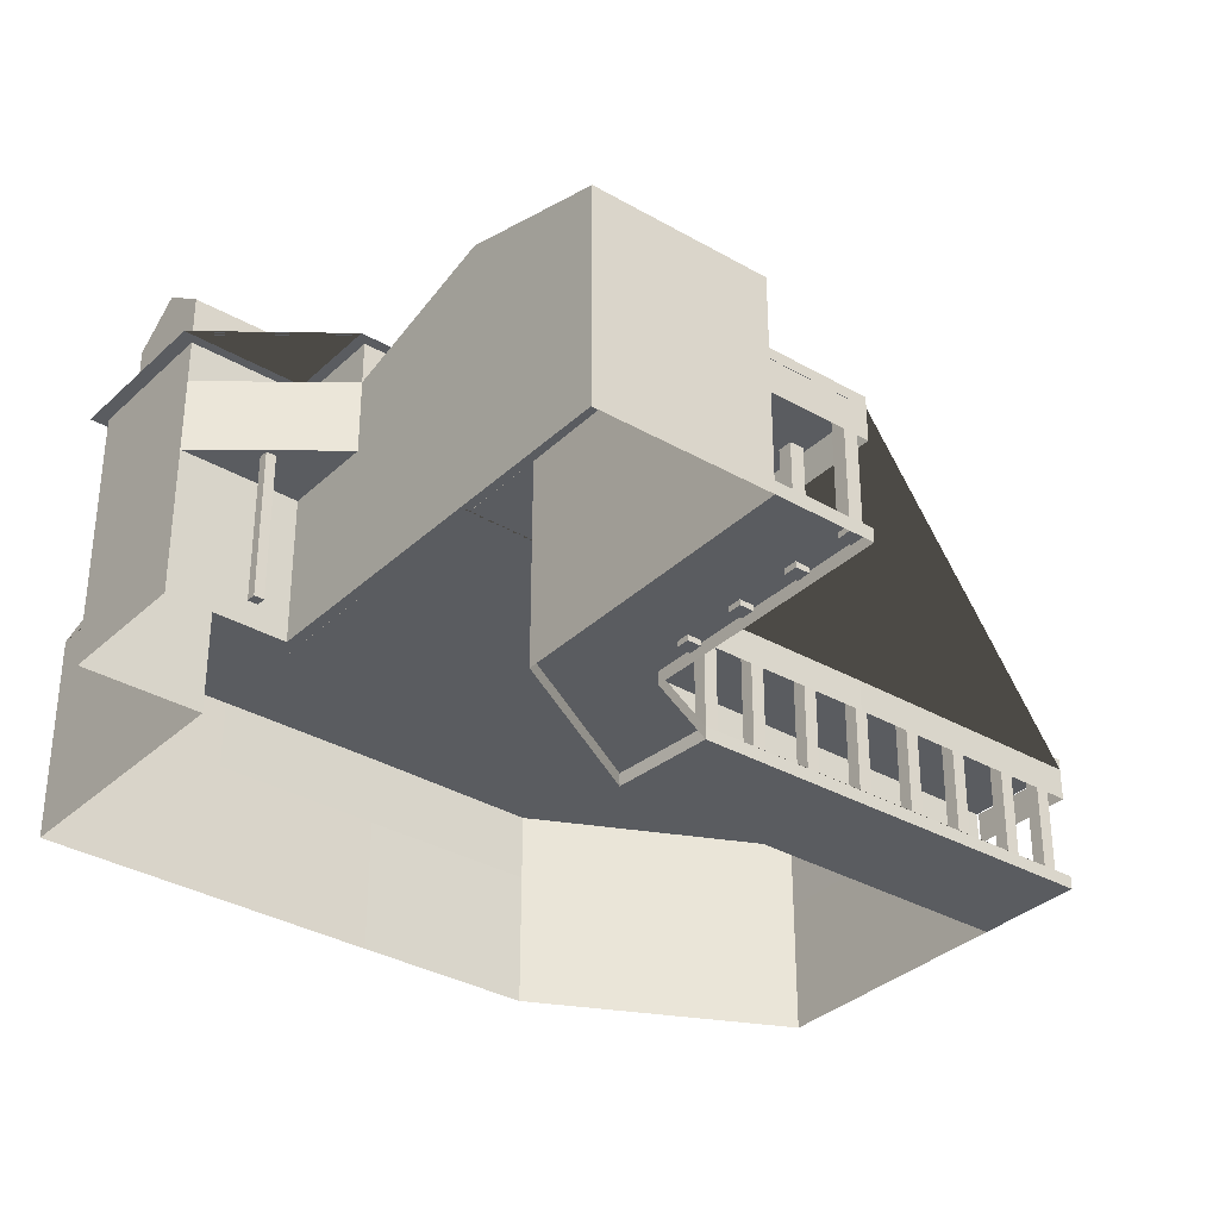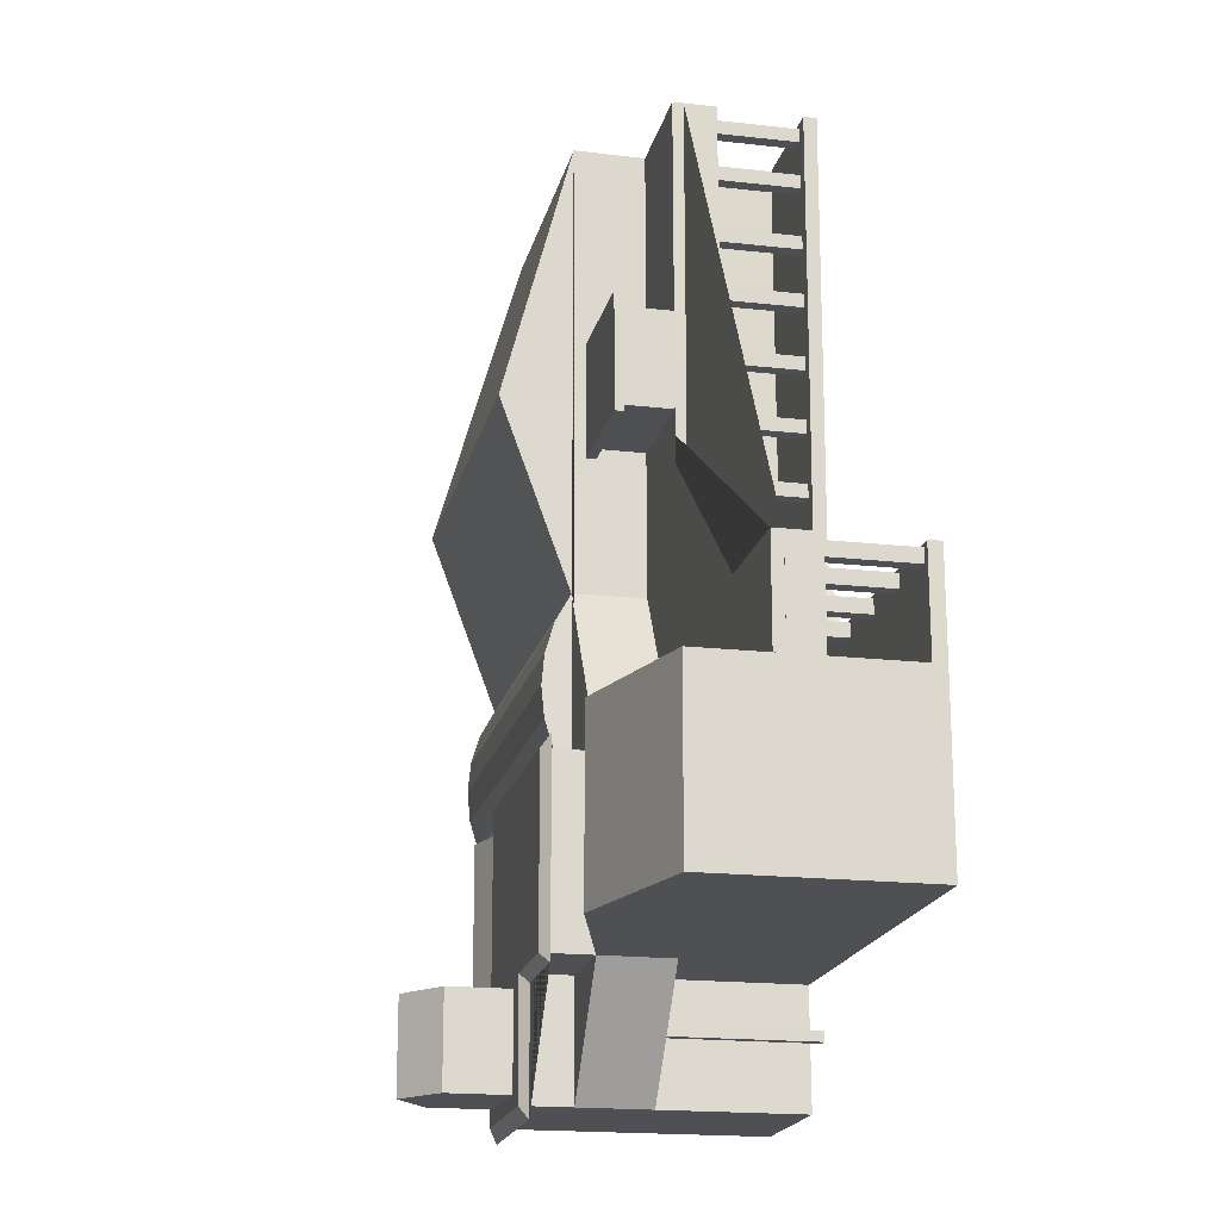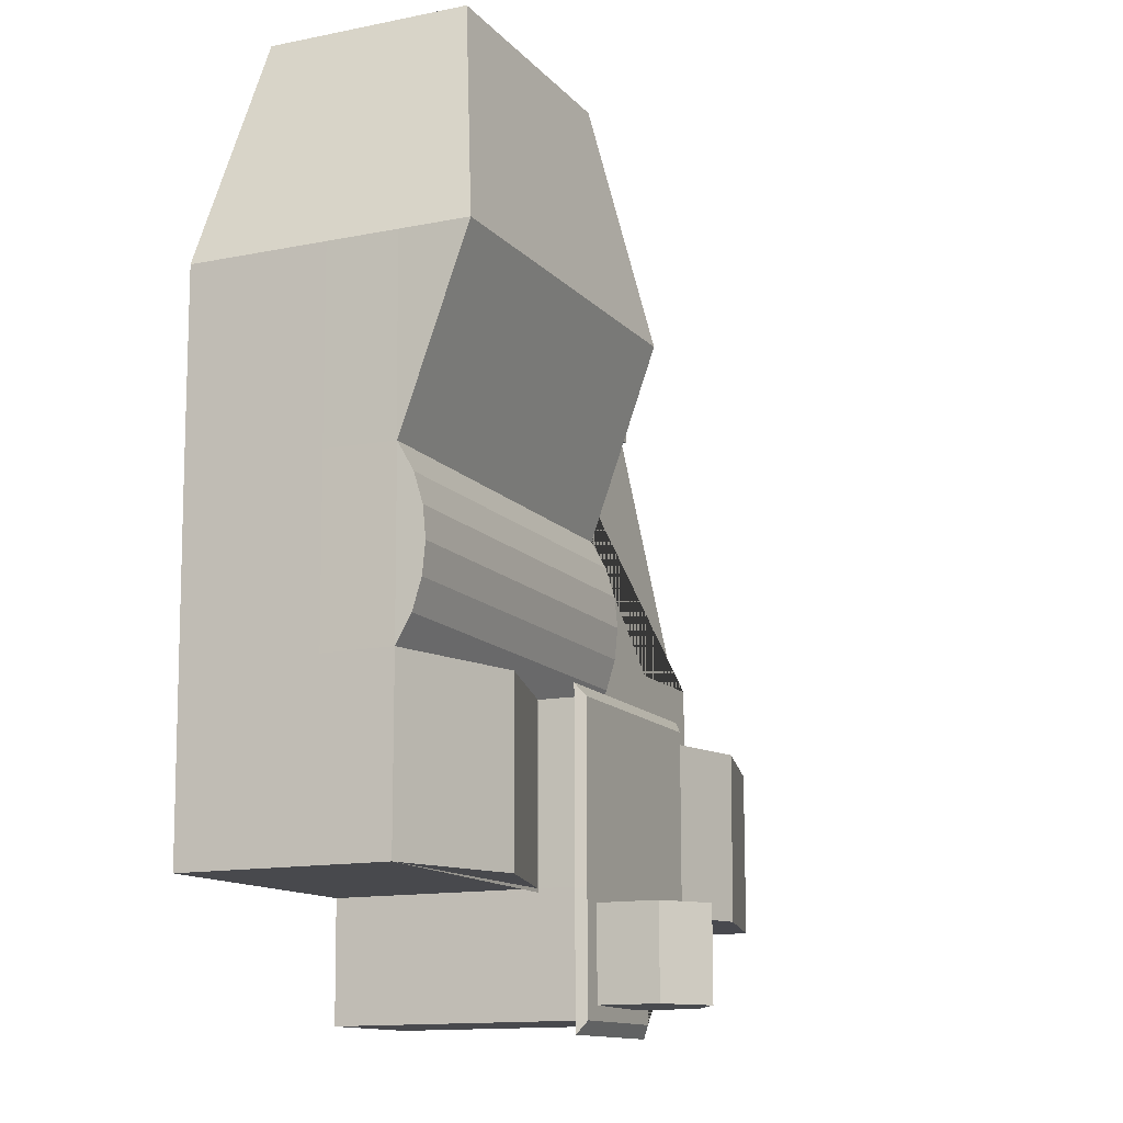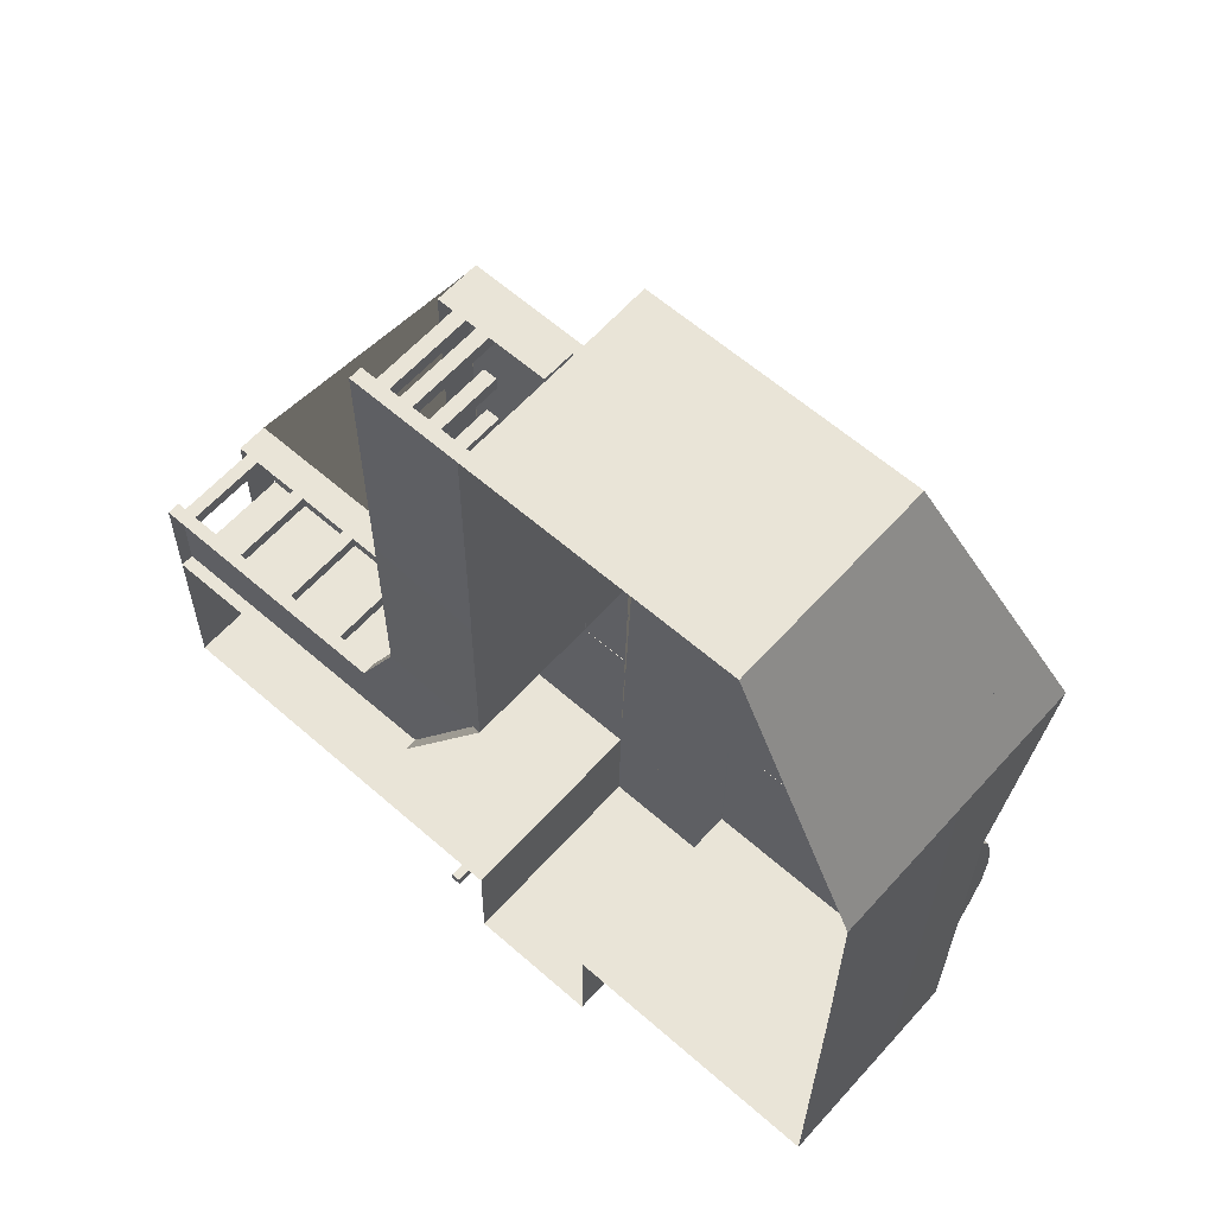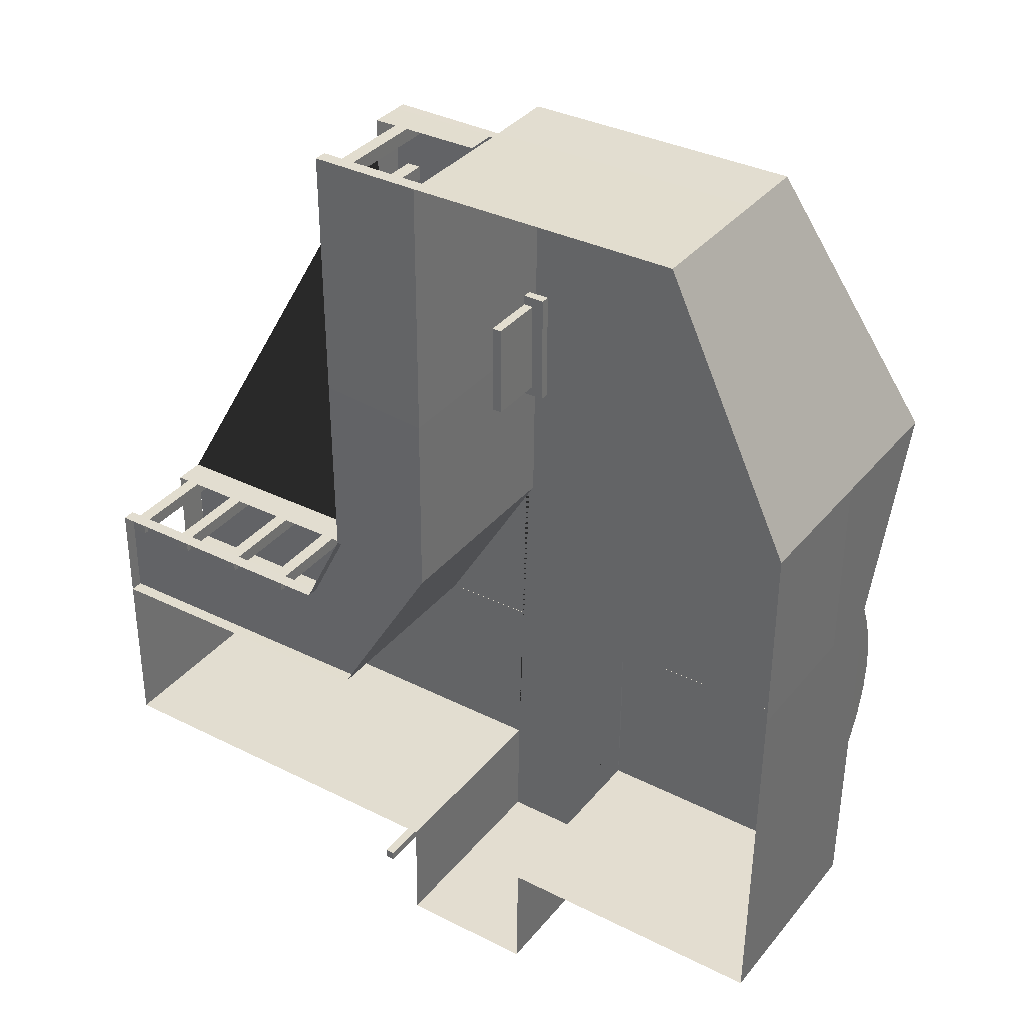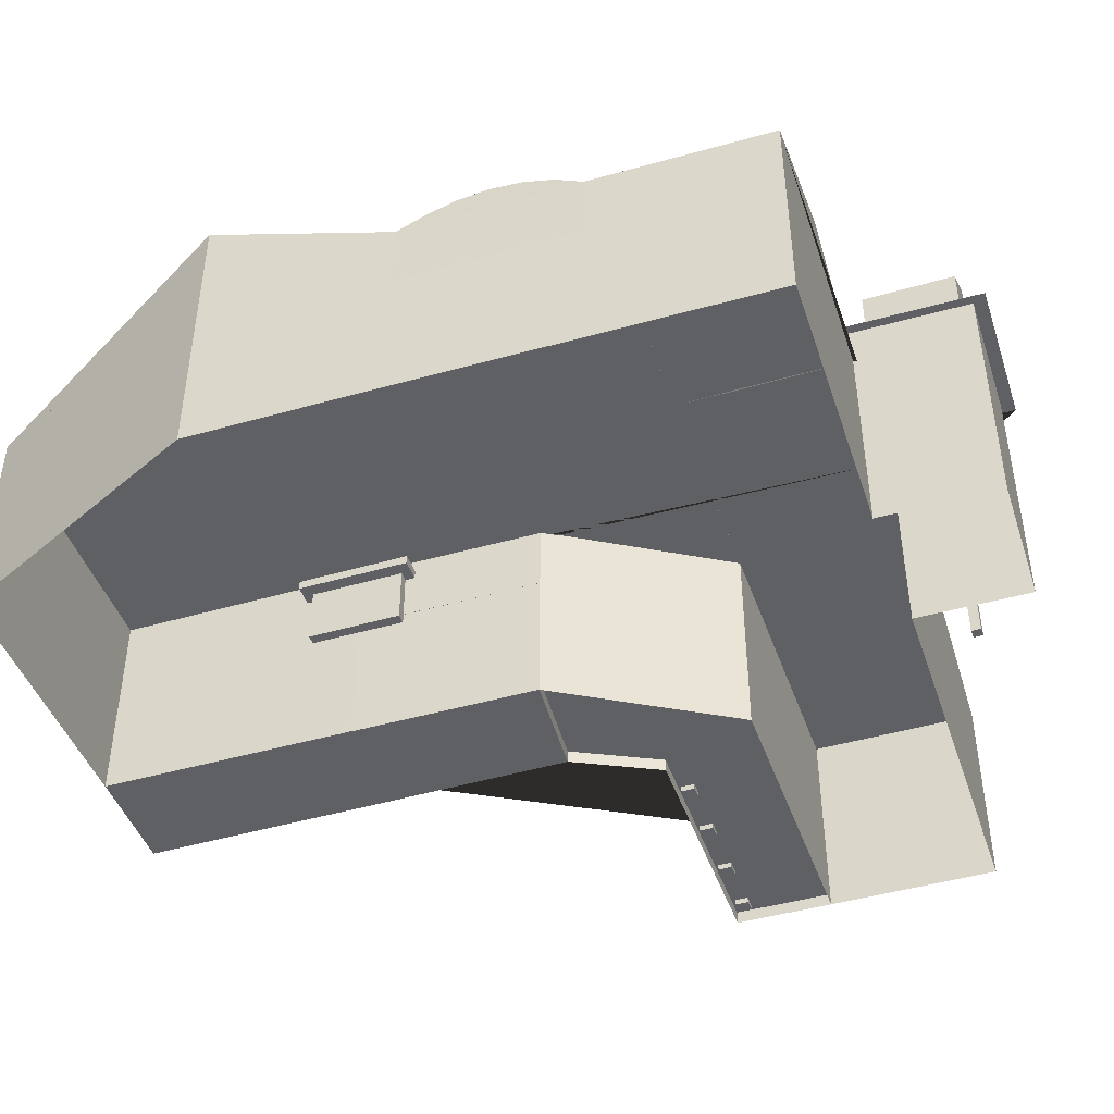
<metadata>
{"format":"obj","ext":"obj","renderer":"f3d","projection":"perspective","resolution":1024,"background":"white","views":[{"elev":-33.6,"azim":-128.0,"up":"+Y"},{"elev":-18.2,"azim":-102.4,"up":"+Z"},{"elev":-13.3,"azim":114.9,"up":"+Z"},{"elev":60.8,"azim":41.7,"up":"+Z"},{"elev":34.9,"azim":33.4,"up":"+Z"},{"elev":-44.8,"azim":108.8,"up":"+Y"}]}
</metadata>
<code>
o ABC_Complex
v 313.4 50.36 -390.1
v 339.5 59.19 -356.1
v 339.5 50.36 -356.1
v 339.5 63.61 -356.1
v 339.6 50.36 -339.7
v 339.5 63.61 -339.7
v 356.8 50.36 -339.7
v 356.8 63.61 -339.7
v 364.7 50.36 -356.3
v 364.7 63.61 -356.3
v 364.3 50.36 -390.4
v 364.3 63.61 -390.4
v 346.9 50.36 -390.2
v 346.9 63.61 -390.2
v 346.8 50.36 -397.7
v 346.8 63.61 -397.7
v 338.2 50.36 -397.5
v 338.2 63.61 -397.5
v 338.3 50.36 -390.4
v 338.3 63.61 -390.4
v 313.4 63.61 -390.1
v 313.4 59.16 -372.9
v 329.9 59.16 -373
v 332.5 59.16 -367.5
v 332.5 59.16 -356
v 339.5 59.16 -356.1
v 339.6 59.16 -339.7
v 356.8 59.16 -339.7
v 364.7 59.16 -356.3
v 364.3 59.16 -390.4
v 346.9 59.16 -390.2
v 346.8 59.16 -397.7
v 338.2 59.16 -397.5
v 338.3 59.16 -390.4
v 313.4 59.16 -390.1
v 313.4 50.36 -379.2
v 313.4 63.61 -379.2
v 313.4 59.16 -379.2
v 332.7 63.61 -379.2
v 339.4 63.65 -368.1
v 313.4 59.19 -379.2
v 332.7 59.19 -379.2
v 339.4 59.19 -368.1
v 332.5 59.16 -339.6
v 364.5 63.65 -368.1
v 364.6 50.36 -368.1
v 339.5 68.02 -356.1
v 364.6 59.16 -368.1
v 364.7 68.02 -356.3
v 332.7 59.16 -390.3
v 332.7 63.61 -390.3
v 332.7 50.36 -390.3
v 323 66.31 -390.2
v 322.8 66.31 -379.2
v 346.9 63.61 -379.2
v 364.4 63.65 -379.2
v 364.4 50.36 -379.2
v 364.4 59.16 -379.2
v 355.6 66.32 -390.3
v 355.7 66.32 -379.2
v 339.3 64.62 -369.9
v 364.4 64.62 -369.9
v 339.3 65.19 -371.8
v 364.4 65.19 -371.8
v 339.3 65.38 -373.7
v 364.4 65.38 -373.7
v 339.3 65.19 -375.6
v 364.4 65.19 -375.6
v 339.3 64.62 -377.5
v 364.4 64.62 -377.5
v 338.8 63.65 -379.2
v 332.5 58.51 -353
v 332.5 62.19 -353
v 332.5 58.51 -359.1
v 332.5 62.19 -359.1
v 340.1 58.51 -353
v 340.1 62.19 -353
v 340.1 58.51 -359.1
v 340.1 62.19 -359.1
v 331.9 62.19 -352.4
v 331.9 62.19 -359.7
v 340.9 62.19 -352.4
v 340.9 62.19 -359.7
v 331.9 62.79 -352.4
v 331.9 62.79 -359.7
v 340.9 62.79 -352.4
v 340.9 62.79 -359.7
v 346.9 66.7 -390.2
v 346.8 66.7 -397.7
v 338.2 66.7 -397.5
v 338.3 66.7 -390.4
v 332.7 66.7 -379.2
v 332.7 66.7 -390.3
v 346.9 66.7 -379.2
v 339.7 66.69 -391
v 337.7 66.18 -391
v 337.6 66.18 -398.3
v 332.1 66.18 -390.9
v 347.3 66.18 -398.5
v 347.4 66.18 -390.4
v 332.1 66.18 -378.5
v 347.5 66.18 -378.5
v 339.7 70.54 -391
v 339.7 66.69 -396.8
v 339.7 70.54 -396.8
v 345.5 66.69 -391
v 345.5 70.54 -391
v 345.5 66.69 -396.8
v 345.5 70.54 -396.8
v 342.6 72.61 -391
v 342.6 72.61 -396.8
v 313.4 58.48 -372.9
v 329.9 58.48 -373
v 332.5 58.48 -367.5
v 332.5 58.48 -356
v 339.5 58.48 -356.1
v 339.6 58.48 -339.7
v 313.4 58.5 -379.2
v 332.7 58.5 -379.2
v 339.4 58.5 -368.1
v 332.5 58.48 -339.6
v 339.5 50.34 -356.1
v 332.7 50.37 -379.2
v 339.4 50.37 -368.1
v 332.5 50.36 -339.7
v 313.5 50.36 -372.9
v 332.6 50.35 -355.5
v 329.9 50.36 -373
v 332.6 50.36 -367.6
v 339.6 51.19 -339.7
v 313.4 51.19 -379.2
v 332.7 51.2 -379.2
v 339.4 51.2 -368.1
v 332.5 51.19 -339.7
v 313.5 51.19 -372.9
v 332.6 51.18 -355.5
v 329.9 51.19 -373
v 332.6 51.19 -367.6
v 313.9 50.84 -373.2
v 313.9 58.61 -373.2
v 313.9 50.84 -374
v 313.9 58.61 -374
v 314.8 50.84 -373.2
v 314.8 58.61 -373.2
v 314.8 50.84 -374
v 314.8 58.61 -374
v 317.9 50.84 -373.2
v 317.9 58.61 -373.2
v 317.9 50.84 -374
v 317.9 58.61 -374
v 318.7 50.84 -373.2
v 318.7 58.61 -373.2
v 318.7 50.84 -374
v 318.7 58.61 -374
v 322.1 50.84 -373.2
v 322.1 58.61 -373.2
v 322.1 50.84 -374
v 322.1 58.61 -374
v 323 50.84 -373.2
v 323 58.61 -373.2
v 323 50.84 -374
v 323 58.61 -374
v 326.2 50.84 -373.2
v 326.2 58.61 -373.2
v 326.2 50.84 -374
v 326.2 58.61 -374
v 327.1 50.84 -373.2
v 327.1 58.61 -373.2
v 327.1 50.84 -374
v 327.1 58.61 -374
v 333.3 50.84 -366.1
v 333.3 58.61 -366.1
v 333.3 50.84 -366.9
v 333.3 58.61 -366.9
v 334.2 50.84 -366.1
v 334.2 58.61 -366.1
v 334.2 50.84 -366.9
v 334.2 58.61 -366.9
v 333.3 50.84 -362.6
v 333.3 58.61 -362.6
v 333.3 50.84 -363.5
v 333.3 58.61 -363.5
v 334.2 50.84 -362.6
v 334.2 58.61 -362.6
v 334.2 50.84 -363.5
v 334.2 58.61 -363.5
v 333.3 50.84 -358.7
v 333.3 58.61 -358.7
v 333.3 50.84 -359.6
v 333.3 58.61 -359.6
v 334.2 50.84 -358.7
v 334.2 58.61 -358.7
v 334.2 50.84 -359.6
v 334.2 58.61 -359.6
v 333.3 50.84 -354.8
v 333.3 58.61 -354.8
v 333.3 50.84 -355.6
v 333.3 58.61 -355.6
v 334.2 50.84 -354.8
v 334.2 58.61 -354.8
v 334.2 50.84 -355.6
v 334.2 58.61 -355.6
v 333.3 50.84 -350.8
v 333.3 58.61 -350.8
v 333.3 50.84 -351.7
v 333.3 58.61 -351.7
v 334.2 50.84 -350.8
v 334.2 58.61 -350.8
v 334.2 50.84 -351.7
v 334.2 58.61 -351.7
v 333.3 50.84 -347.1
v 333.3 58.61 -347.1
v 333.3 50.84 -348
v 333.3 58.61 -348
v 334.2 50.84 -347.1
v 334.2 58.61 -347.1
v 334.2 50.84 -348
v 334.2 58.61 -348
v 333.3 50.84 -343.1
v 333.3 58.61 -343.1
v 333.3 50.84 -344
v 333.3 58.61 -344
v 334.2 50.84 -343.1
v 334.2 58.61 -343.1
v 334.2 50.84 -344
v 334.2 58.61 -344
v 333.3 50.84 -340.1
v 333.3 58.61 -340.1
v 333.3 50.84 -341
v 333.3 58.61 -341
v 334.2 50.84 -340.1
v 334.2 58.61 -340.1
v 334.2 50.84 -341
v 334.2 58.61 -341
v 313.4 56.45 -372.9
v 329.9 56.45 -373
v 332.5 56.45 -367.5
v 332.5 56.45 -356
v 332.5 56.45 -339.6
v 339.5 58.48 -339.6
v 339.5 56.45 -339.6
v 313.4 58.48 -379.3
v 313.4 56.45 -379.3
v 335.6 50.32 -393.4
v 335.6 60.1 -393.4
v 335.6 50.32 -394
v 335.6 60.1 -394
v 336.2 50.32 -393.4
v 336.2 60.1 -393.4
v 336.2 50.32 -394
v 336.2 60.1 -394
f 26 27 6 4
f 27 28 8 6
f 10 8 49
f 58 30 12 56
f 30 31 14 12
f 31 32 16 14
f 32 33 18 16
f 33 34 20 18
f 50 35 21 51
f 52 1 35 50
f 17 19 34 33
f 15 17 33 32
f 13 15 32 31
f 11 13 31 30
f 57 11 30 58
f 5 7 28 27
f 3 5 27 26
f 42 43 120 119
f 1 36 38 35
f 35 38 37 21
f 20 51 21 37 39 40 4 6 8 10 45 56 12 14 16 18
f 4 40 43 2
f 40 39 42 43
f 39 37 41 42
f 26 2 43 42 41 38 22 23 24 25
f 9 46 48 29
f 29 48 45 10
f 6 4 47
f 4 40 47
f 29 10 8 28 7 9
f 8 6 47 49
f 10 45 49
f 40 45 49 47
f 19 52 50 34
f 34 50 51 20
f 37 21 53 54
f 21 51 53
f 39 51 53 54
f 37 39 54
f 46 57 58 48
f 48 58 56 45
f 55 56 60
f 14 12 59
f 14 55 60 59
f 12 56 60 59
f 40 45 62 61
f 61 62 64 63
f 63 64 66 65
f 65 66 68 67
f 67 68 70 69
f 69 70 56 71
f 56 70 68 66 64 62 45
f 61 63 65 67 69 71 40
f 33 18 51 50
f 20 51 18
f 33 50 34
f 72 73 75 74
f 74 75 79 78
f 78 79 77 76
f 76 77 73 72
f 74 78 76 72
f 77 79 83 82
f 80 82 86 84
f 75 73 80 81
f 73 77 82 80
f 79 75 81 83
f 87 85 84 86
f 83 81 85 87
f 82 83 87 86
f 81 80 84 85
f 51 20 91 93
f 51 39 92 93
f 55 39 92 94
f 18 16 89 90
f 20 18 90 91
f 91 93 92 94 88 89 90
f 55 14 88 94
f 16 14 88 89
f 94 92 101 102
f 97 99 100 102 101 98 96
f 92 93 98 101
f 90 89 99 97
f 91 90 97 96
f 95 103 105 104
f 88 94 102 100
f 89 88 100 99
f 93 91 96 98
f 104 105 109 108
f 108 109 107 106
f 106 107 103 95
f 104 108 106 95
f 105 103 110 111
f 103 107 110
f 109 105 111
f 107 109 111 110
f 121 117 116 120 119 118 112 113 114 115
f 23 22 112 113
f 139 140 142 141
f 25 44 121 115
f 44 27 117 121
f 25 24 114 115
f 24 23 113 114
f 27 26 116 117
f 41 42 119 118
f 22 38 118 112
f 26 43 120 116
f 116 120 124 122
f 119 120 124 123
f 118 119 123 36
f 127 129 138 136
f 122 124 129 127
f 126 36 131 135
f 125 5 122 127
f 131 132 137 135
f 132 133 138 137
f 125 127 136 134
f 36 123 132 131
f 124 129 138 133
f 128 126 135 137
f 123 124 133 132
f 129 128 137 138
f 5 125 134 130
f 134 136 138 133 130
f 27 44 25 26
f 141 142 146 145
f 145 146 144 143
f 143 144 140 139
f 141 145 143 139
f 146 142 140 144
f 147 148 150 149
f 149 150 154 153
f 153 154 152 151
f 151 152 148 147
f 149 153 151 147
f 154 150 148 152
f 155 156 158 157
f 157 158 162 161
f 161 162 160 159
f 159 160 156 155
f 157 161 159 155
f 162 158 156 160
f 163 164 166 165
f 165 166 170 169
f 169 170 168 167
f 167 168 164 163
f 165 169 167 163
f 170 166 164 168
f 171 172 174 173
f 173 174 178 177
f 177 178 176 175
f 175 176 172 171
f 173 177 175 171
f 178 174 172 176
f 179 180 182 181
f 181 182 186 185
f 185 186 184 183
f 183 184 180 179
f 181 185 183 179
f 186 182 180 184
f 187 188 190 189
f 189 190 194 193
f 193 194 192 191
f 191 192 188 187
f 189 193 191 187
f 194 190 188 192
f 195 196 198 197
f 197 198 202 201
f 201 202 200 199
f 199 200 196 195
f 197 201 199 195
f 202 198 196 200
f 203 204 206 205
f 205 206 210 209
f 209 210 208 207
f 207 208 204 203
f 205 209 207 203
f 210 206 204 208
f 211 212 214 213
f 213 214 218 217
f 217 218 216 215
f 215 216 212 211
f 213 217 215 211
f 218 214 212 216
f 219 220 222 221
f 221 222 226 225
f 225 226 224 223
f 223 224 220 219
f 221 225 223 219
f 226 222 220 224
f 227 228 230 229
f 229 230 234 233
f 233 234 232 231
f 231 232 228 227
f 229 233 231 227
f 234 230 228 232
f 114 113 236 237
f 113 112 235 236
f 115 114 237 238
f 121 115 238 239
f 121 239 241 240
f 235 112 242 243
f 244 245 247 246
f 246 247 251 250
f 250 251 249 248
f 248 249 245 244
f 246 250 248 244
f 251 247 245 249
l 20 71
l 39 71

</code>
